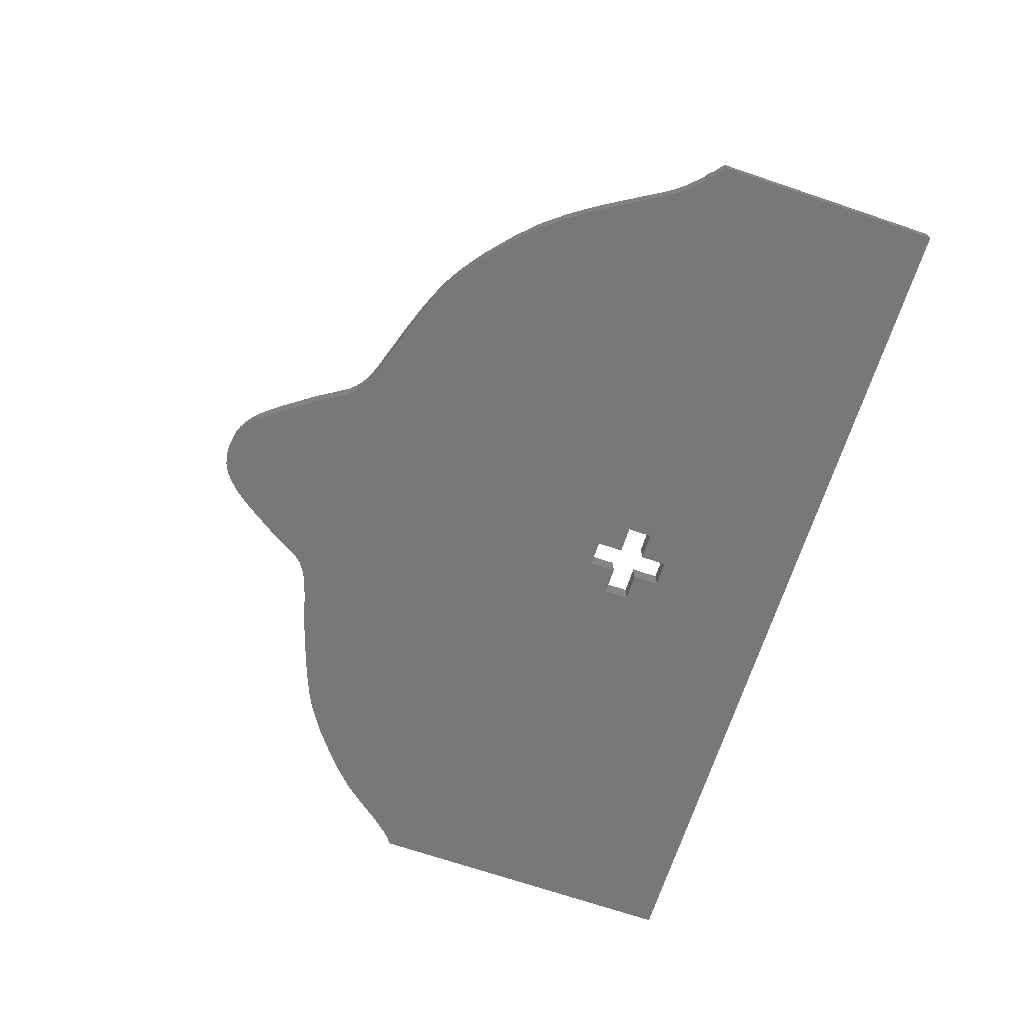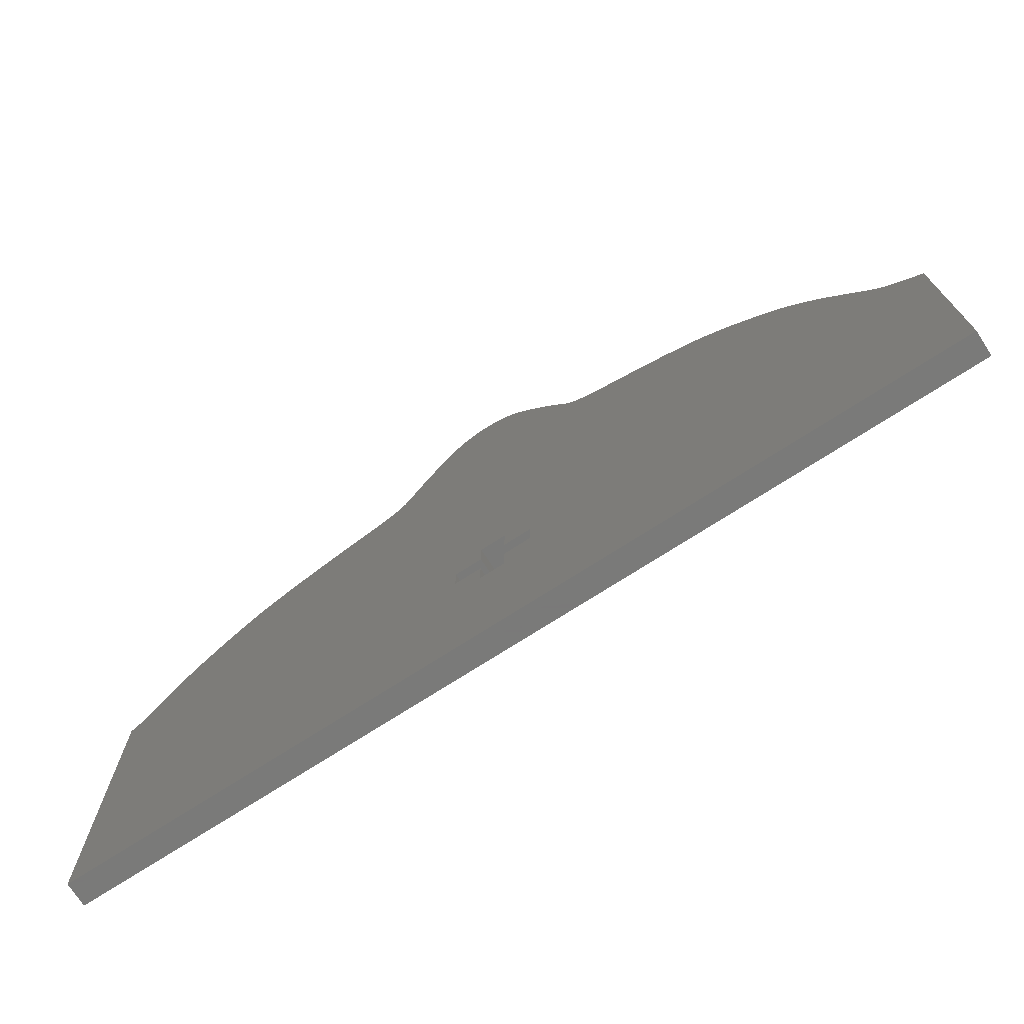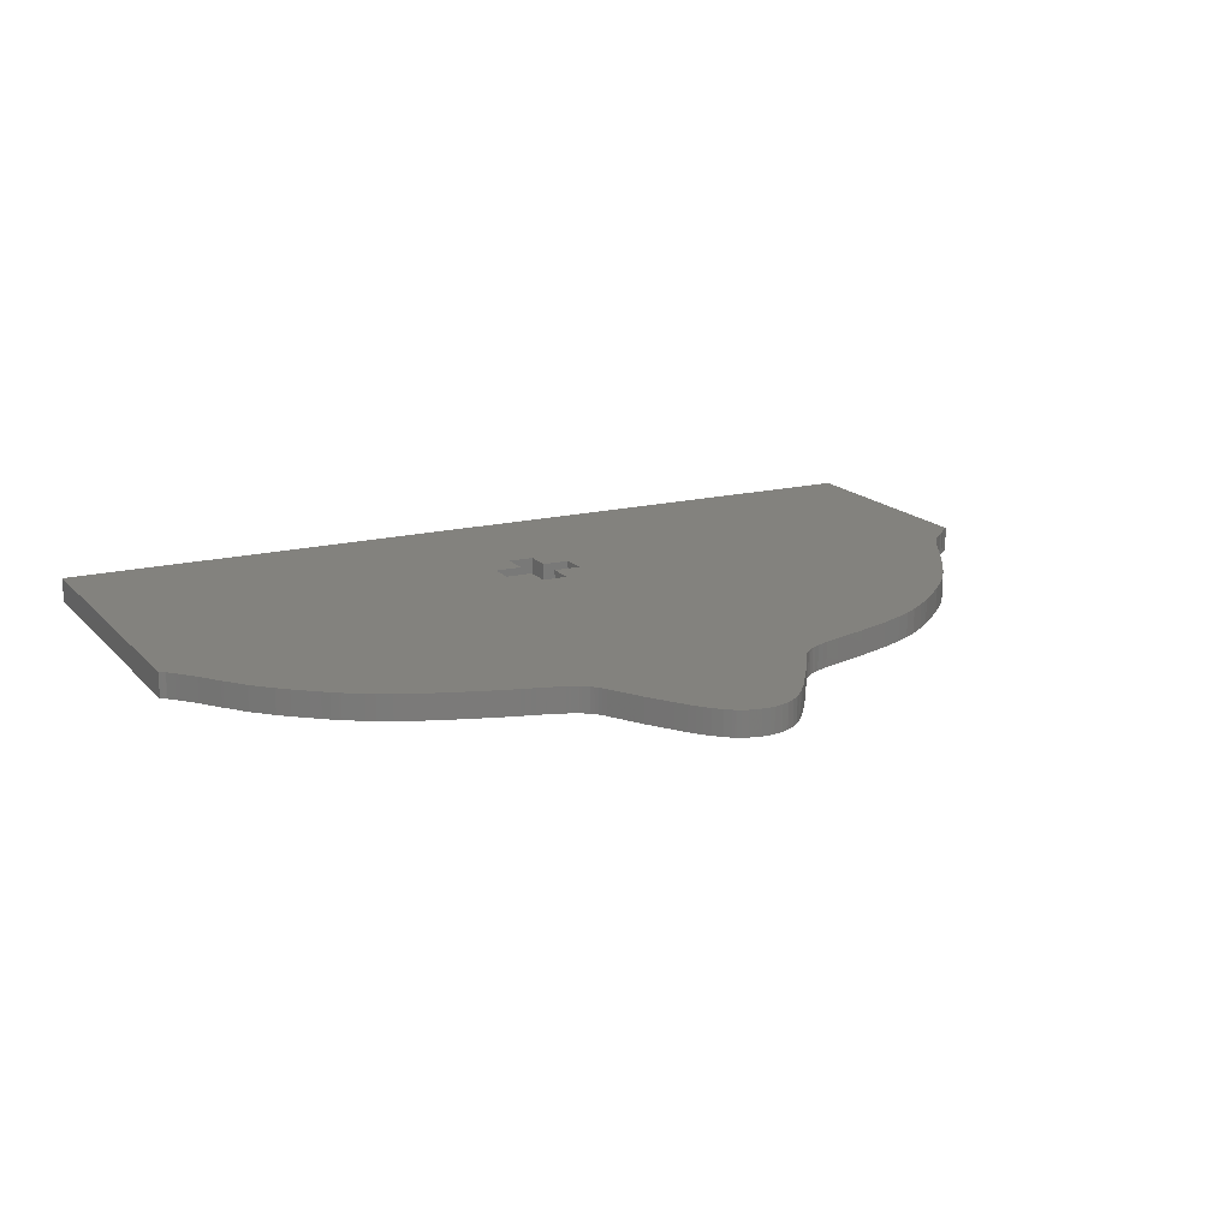
<metadata>
{"format":"stl","ext":"stl","renderer":"f3d","projection":"perspective","resolution":1024,"background":"white","views":[{"elev":-70.9,"azim":-108.6,"up":"+Z"},{"elev":-72.7,"azim":-147.1,"up":"+Y"},{"elev":16.7,"azim":152.8,"up":"+Z"}]}
</metadata>
<code>
# stl→obj: 330 verts, 660 faces
v -3.647 52.71 4.501
v 18.87 51.27 4.501
v 17.62 53.12 4.501
v 1.704 58.4 4.501
v 12.75 58.4 4.501
v 4.727 59.81 4.501
v -51.91 -61.95 4.501
v 7.065 -35.34 4.501
v 2.31 -35.34 4.501
v 54.03 28.67 4.501
v 12.13 -25.52 4.501
v 59.79 25.71 4.501
v 85.32 0.3647 4.501
v 84.77 0.7463 4.501
v 84.41 0.965 4.501
v 84.27 1.068 4.501
v 85.32 -61.94 4.501
v 76.91 10.23 4.501
v 77.73 9.196 4.501
v 77.47 9.543 4.501
v 66.98 20.37 4.501
v 69.41 18.31 4.501
v 45.96 31.78 4.501
v 46.14 31.72 4.501
v 36.57 34.81 4.501
v 7.065 -20.46 4.501
v 37.28 34.63 4.501
v 29.66 37.01 4.501
v 31.41 36.34 4.501
v 34.93 35.25 4.501
v 35.66 35.08 4.501
v 25.61 40.19 4.501
v -12.13 39.79 4.501
v 26.04 39.59 4.501
v 13.69 57.65 4.501
v 0.3024 57.31 4.501
v 15.11 56.28 4.501
v 10.21 59.68 4.501
v 11.41 59.2 4.501
v 8.347 60.08 4.501
v -2.755 -25.52 4.501
v -38.37 28.57 4.501
v -40.5 27.51 4.501
v 16.7 54.38 4.501
v -2.991 53.58 4.501
v -7.04 47.82 4.501
v 22.36 45.8 4.501
v 21.75 46.83 4.501
v -13.41 38.47 4.501
v -14.25 37.79 4.501
v 2.31 -20.46 4.501
v -21.53 34.72 4.501
v -22.13 34.51 4.501
v -29.17 32.21 4.501
v -31.03 31.53 4.501
v -47.4 22.85 4.501
v -48.19 22.22 4.501
v -2.755 -30.28 4.501
v -62.44 6.974 4.501
v -62.28 7.225 4.501
v -62.37 7.091 4.501
v -68.1 -2.1 4.501
v -65.23 2.717 4.501
v -71.09 -7.27 4.501
v -72 -8.739 4.501
v -80.82 -40.08 4.501
v -74.57 -12.37 4.501
v -74.94 -12.71 4.501
v -78.14 -15.71 4.501
v -78.93 -16.59 4.501
v -77.34 -15.14 4.501
v 7.065 -25.52 4.501
v 26.51 39.08 4.501
v -69.72 -4.849 4.501
v 85.32 0.3687 4.501
v 80.42 5.446 4.501
v 82.59 2.823 4.501
v 12.13 -30.28 4.501
v 7.065 -30.28 4.501
v 45.81 31.84 4.501
v 80.28 5.633 4.501
v 74.66 13.15 4.501
v 74.56 13.26 4.501
v 71.3 16.58 4.501
v 65.49 21.57 4.501
v 63.23 23.37 4.501
v 64.36 22.52 4.501
v 62.92 23.59 4.501
v 58.35 26.59 4.501
v 55.94 27.85 4.501
v 52.84 29.2 4.501
v 49.56 30.48 4.501
v 40.92 33.52 4.501
v 32.22 36.09 4.501
v 33.3 35.74 4.501
v 33.4 35.72 4.501
v 28.46 37.63 4.501
v 29.94 36.91 4.501
v 30.29 36.81 4.501
v 28.59 37.59 4.501
v 28.08 37.87 4.501
v 26.99 38.61 4.501
v -12.09 39.85 4.501
v 25.23 40.79 4.501
v -8.368 45.89 4.501
v -3.346 53.12 4.501
v -1.267 55.67 4.501
v -0.7163 56.29 4.501
v 15.99 55.27 4.501
v 12.33 58.7 4.501
v 12.06 58.87 4.501
v 10.5 59.6 4.501
v 10.36 59.64 4.501
v 5.929 60.08 4.501
v 6.859 60.17 4.501
v 6.113 60.11 4.501
v 3.536 59.42 4.501
v 3.058 59.21 4.501
v 4.478 59.76 4.501
v 3.212 59.3 4.501
v 0.5783 57.56 4.501
v -0.9424 56.08 4.501
v -1.568 55.35 4.501
v -7.489 47.21 4.501
v -16.57 36.45 4.501
v -15.03 37.29 4.501
v -15.57 37.02 4.501
v -18.8 35.56 4.501
v -17.82 35.98 4.501
v -27.65 32.74 4.501
v -33.72 30.59 4.501
v -33.78 30.57 4.501
v -33.76 30.58 4.501
v -33.77 30.58 4.501
v -37.87 28.81 4.501
v -42.8 26.17 4.501
v -45.66 24.16 4.501
v -42.93 26.08 4.501
v -50.06 20.61 4.501
v -53.19 17.8 4.501
v -53.94 17.15 4.501
v -53.6 17.45 4.501
v -58.26 12.54 4.501
v -57.34 13.61 4.501
v -61.1 8.899 4.501
v -68.55 -2.918 4.501
v -68.36 -2.561 4.501
v -60.99 -61.95 4.501
v -72.81 -10 4.501
v -73.66 -11.21 4.501
v -76.46 -14.27 4.501
v -76.93 -14.74 4.501
v -76.68 -14.48 4.501
v -77.53 -15.25 4.501
v -80.61 -18.02 4.501
v -79.41 -17.01 4.501
v -79.12 -16.74 4.501
v -79.56 -17.12 4.501
v -79.86 -17.34 4.501
v -80.83 -18.17 4.501
v -80.84 -40.29 4.501
v -80.83 -61.95 4.501
v 2.31 -30.28 4.501
v 2.31 -25.52 4.501
v 83.16 2.189 4.501
v -51.91 -61.95 0
v 85.32 -61.94 0
v 85.32 0.3647 0
v 85.32 0.3687 0
v 84.77 0.7463 0
v 84.41 0.965 0
v 84.27 1.068 0
v 83.16 2.189 0
v 82.59 2.823 0
v 80.42 5.446 0
v 80.28 5.633 0
v 77.73 9.196 0
v 77.47 9.543 0
v 76.91 10.23 0
v 74.66 13.15 0
v 74.56 13.26 0
v 71.3 16.58 0
v 69.41 18.31 0
v 66.98 20.37 0
v 65.49 21.57 0
v 64.36 22.52 0
v 63.23 23.37 0
v 62.92 23.59 0
v 59.79 25.71 0
v 58.35 26.59 0
v 55.94 27.85 0
v 54.03 28.67 0
v 52.84 29.2 0
v 49.56 30.48 0
v 46.14 31.72 0
v 45.96 31.78 0
v 45.81 31.84 0
v 40.92 33.52 0
v 37.28 34.63 0
v 36.57 34.81 0
v 35.66 35.08 0
v 34.93 35.25 0
v 33.4 35.72 0
v 33.3 35.74 0
v 32.22 36.09 0
v 31.41 36.34 0
v 30.29 36.81 0
v 29.94 36.91 0
v 29.66 37.01 0
v 28.59 37.59 0
v 28.46 37.63 0
v 28.08 37.87 0
v 26.99 38.61 0
v 26.51 39.08 0
v 26.04 39.59 0
v 25.61 40.19 0
v 25.23 40.79 0
v 22.36 45.8 0
v 21.75 46.83 0
v 18.87 51.27 0
v 17.62 53.12 0
v 16.7 54.38 0
v 15.99 55.27 0
v 15.11 56.28 0
v 13.69 57.65 0
v 12.75 58.4 0
v 12.33 58.7 0
v 12.06 58.87 0
v 11.41 59.2 0
v 10.5 59.6 0
v 10.36 59.64 0
v 10.21 59.68 0
v 8.347 60.08 0
v 6.859 60.17 0
v 6.113 60.11 0
v 5.929 60.08 0
v 4.727 59.81 0
v 4.478 59.76 0
v 3.536 59.42 0
v 3.212 59.3 0
v 3.058 59.21 0
v 1.704 58.4 0
v 0.5783 57.56 0
v 0.3024 57.31 0
v -0.7163 56.29 0
v -0.9424 56.08 0
v -1.267 55.67 0
v -1.568 55.35 0
v -2.991 53.58 0
v -3.346 53.12 0
v -3.647 52.71 0
v -7.04 47.82 0
v -7.489 47.21 0
v -8.368 45.89 0
v -12.09 39.85 0
v -12.13 39.79 0
v -13.41 38.47 0
v -14.25 37.79 0
v -15.03 37.29 0
v -15.57 37.02 0
v -16.57 36.45 0
v -17.82 35.98 0
v -18.8 35.56 0
v -21.53 34.72 0
v -22.13 34.51 0
v -27.65 32.74 0
v -29.17 32.21 0
v -31.03 31.53 0
v -33.72 30.59 0
v -33.76 30.58 0
v -33.77 30.58 0
v -33.78 30.57 0
v -37.87 28.81 0
v -38.37 28.57 0
v -40.5 27.51 0
v -42.8 26.17 0
v -42.93 26.08 0
v -45.66 24.16 0
v -47.4 22.85 0
v -48.19 22.22 0
v -50.06 20.61 0
v -53.19 17.8 0
v -53.6 17.45 0
v -53.94 17.15 0
v -57.34 13.61 0
v -58.26 12.54 0
v -61.1 8.899 0
v -62.28 7.225 0
v -62.37 7.091 0
v -62.44 6.974 0
v -65.23 2.717 0
v -68.1 -2.1 0
v -68.36 -2.561 0
v -68.55 -2.918 0
v -69.72 -4.849 0
v -71.09 -7.27 0
v -72 -8.739 0
v -72.81 -10 0
v -73.66 -11.21 0
v -74.57 -12.37 0
v -74.94 -12.71 0
v -76.46 -14.27 0
v -76.68 -14.48 0
v -76.93 -14.74 0
v -77.34 -15.14 0
v -77.53 -15.25 0
v -78.14 -15.71 0
v -78.93 -16.59 0
v -79.12 -16.74 0
v -79.41 -17.01 0
v -79.56 -17.12 0
v -79.86 -17.34 0
v -80.61 -18.02 0
v -80.83 -18.17 0
v -80.82 -40.08 0
v -80.84 -40.29 0
v -80.83 -61.95 0
v -60.99 -61.95 0
v 7.065 -30.28 0
v 7.065 -35.34 0
v 2.31 -35.34 0
v 2.31 -30.28 0
v -2.755 -30.28 0
v -2.755 -25.52 0
v 2.31 -25.52 0
v 2.31 -20.46 0
v 7.065 -20.46 0
v 7.065 -25.52 0
v 12.13 -25.52 0
v 12.13 -30.28 0
f 1 2 3
f 4 5 6
f 7 8 9
f 10 11 12
f 13 14 15
f 16 17 15
f 18 19 20
f 21 11 22
f 23 11 24
f 25 26 27
f 28 26 29
f 30 25 31
f 32 33 34
f 35 36 37
f 38 5 39
f 6 5 40
f 41 42 43
f 44 45 3
f 46 47 48
f 26 49 50
f 51 52 53
f 51 54 55
f 41 56 57
f 41 7 58
f 59 60 61
f 62 41 63
f 7 64 65
f 66 7 67
f 66 67 68
f 69 70 71
f 11 26 72
f 49 73 33
f 64 41 74
f 17 13 15
f 14 13 75
f 76 11 77
f 78 79 8
f 16 78 17
f 11 80 26
f 81 11 76
f 19 11 81
f 18 82 83
f 18 11 19
f 84 18 83
f 84 11 18
f 22 11 84
f 85 11 21
f 86 85 87
f 88 85 86
f 12 11 88
f 89 10 12
f 10 89 90
f 91 11 10
f 92 11 91
f 24 11 92
f 80 11 23
f 93 26 80
f 27 26 93
f 30 26 25
f 29 26 94
f 95 26 30
f 95 30 96
f 94 26 95
f 97 26 28
f 98 29 99
f 28 29 98
f 28 100 97
f 101 26 97
f 102 26 101
f 73 49 102
f 33 73 34
f 32 103 33
f 104 105 103
f 47 105 104
f 2 46 48
f 3 106 1
f 107 37 108
f 109 107 44
f 37 36 108
f 5 4 35
f 110 39 5
f 39 110 111
f 112 38 39
f 38 112 113
f 40 5 38
f 114 40 115
f 114 115 116
f 6 40 114
f 6 117 118
f 117 6 119
f 118 117 120
f 4 6 118
f 4 36 35
f 36 4 121
f 37 107 109
f 107 108 122
f 123 44 107
f 45 44 123
f 106 3 45
f 46 2 1
f 124 47 46
f 105 47 124
f 103 32 104
f 125 51 126
f 49 26 102
f 51 50 126
f 125 126 127
f 125 128 51
f 128 125 129
f 52 51 128
f 130 51 53
f 54 51 130
f 131 132 51
f 131 51 55
f 132 131 133
f 132 133 134
f 135 51 132
f 135 41 51
f 41 135 42
f 41 43 136
f 137 136 138
f 41 136 137
f 41 137 56
f 41 57 139
f 41 139 140
f 141 140 142
f 41 140 141
f 143 41 144
f 145 41 143
f 60 59 145
f 59 41 145
f 63 41 59
f 74 41 146
f 146 62 147
f 146 41 62
f 66 148 7
f 7 65 149
f 7 149 150
f 7 150 67
f 66 68 151
f 152 151 153
f 66 151 152
f 69 71 154
f 155 66 156
f 66 152 71
f 157 156 70
f 66 71 70
f 155 156 158
f 155 158 159
f 160 66 155
f 70 156 66
f 148 66 161
f 148 161 162
f 88 11 85
f 9 58 7
f 8 7 17
f 7 41 64
f 58 9 163
f 41 141 144
f 51 41 164
f 26 50 51
f 77 11 165
f 165 78 16
f 8 17 78
f 78 165 11
f 7 166 17
f 17 166 167
f 17 167 13
f 13 167 168
f 13 168 75
f 75 168 169
f 75 169 14
f 14 169 170
f 14 170 15
f 15 170 171
f 15 171 16
f 16 171 172
f 16 172 165
f 165 172 173
f 165 173 77
f 77 173 174
f 77 174 76
f 76 174 175
f 76 175 81
f 81 175 176
f 81 176 19
f 19 176 177
f 19 177 20
f 20 177 178
f 20 178 18
f 18 178 179
f 18 179 82
f 82 179 180
f 82 180 83
f 83 180 181
f 83 181 84
f 84 181 182
f 84 182 22
f 22 182 183
f 22 183 21
f 21 183 184
f 21 184 85
f 85 184 185
f 85 185 87
f 87 185 186
f 87 186 86
f 86 186 187
f 86 187 88
f 88 187 188
f 88 188 12
f 12 188 189
f 12 189 89
f 89 189 190
f 89 190 90
f 90 190 191
f 90 191 10
f 10 191 192
f 10 192 91
f 91 192 193
f 91 193 92
f 92 193 194
f 92 194 24
f 24 194 195
f 24 195 23
f 23 195 196
f 23 196 80
f 80 196 197
f 80 197 93
f 93 197 198
f 93 198 27
f 27 198 199
f 27 199 25
f 25 199 200
f 25 200 31
f 31 200 201
f 31 201 30
f 30 201 202
f 30 202 96
f 96 202 203
f 96 203 95
f 95 203 204
f 95 204 94
f 94 204 205
f 94 205 29
f 29 205 206
f 29 206 99
f 99 206 207
f 99 207 98
f 98 207 208
f 98 208 28
f 28 208 209
f 28 209 100
f 100 209 210
f 100 210 97
f 97 210 211
f 97 211 101
f 101 211 212
f 101 212 102
f 102 212 213
f 102 213 73
f 73 213 214
f 73 214 34
f 34 214 215
f 34 215 32
f 32 215 216
f 32 216 104
f 104 216 217
f 104 217 47
f 47 217 218
f 47 218 48
f 48 218 219
f 48 219 2
f 2 219 220
f 2 220 3
f 3 220 221
f 3 221 44
f 44 221 222
f 44 222 109
f 109 222 223
f 109 223 37
f 37 223 224
f 37 224 35
f 35 224 225
f 35 225 5
f 5 225 226
f 5 226 110
f 110 226 227
f 110 227 111
f 111 227 228
f 111 228 39
f 39 228 229
f 39 229 112
f 112 229 230
f 112 230 113
f 113 230 231
f 113 231 38
f 38 231 232
f 38 232 40
f 40 232 233
f 40 233 115
f 115 233 234
f 115 234 116
f 116 234 235
f 116 235 114
f 114 235 236
f 114 236 6
f 6 236 237
f 6 237 119
f 119 237 238
f 119 238 117
f 117 238 239
f 117 239 120
f 120 239 240
f 120 240 118
f 118 240 241
f 118 241 4
f 4 241 242
f 4 242 121
f 121 242 243
f 121 243 36
f 36 243 244
f 36 244 108
f 108 244 245
f 108 245 122
f 122 245 246
f 122 246 107
f 107 246 247
f 107 247 123
f 123 247 248
f 123 248 45
f 45 248 249
f 45 249 106
f 106 249 250
f 106 250 1
f 1 250 251
f 1 251 46
f 46 251 252
f 46 252 124
f 124 252 253
f 124 253 105
f 105 253 254
f 105 254 103
f 103 254 255
f 103 255 33
f 33 255 256
f 33 256 49
f 49 256 257
f 49 257 50
f 50 257 258
f 50 258 126
f 126 258 259
f 126 259 127
f 127 259 260
f 127 260 125
f 125 260 261
f 125 261 129
f 129 261 262
f 129 262 128
f 128 262 263
f 128 263 52
f 52 263 264
f 52 264 53
f 53 264 265
f 53 265 130
f 130 265 266
f 130 266 54
f 54 266 267
f 54 267 55
f 55 267 268
f 55 268 131
f 131 268 269
f 131 269 133
f 133 269 270
f 133 270 134
f 134 270 271
f 134 271 132
f 132 271 272
f 132 272 135
f 135 272 273
f 135 273 42
f 42 273 274
f 42 274 43
f 43 274 275
f 43 275 136
f 136 275 276
f 136 276 138
f 138 276 277
f 138 277 137
f 137 277 278
f 137 278 56
f 56 278 279
f 56 279 57
f 57 279 280
f 57 280 139
f 139 280 281
f 139 281 140
f 140 281 282
f 140 282 142
f 142 282 283
f 142 283 141
f 141 283 284
f 141 284 144
f 144 284 285
f 144 285 143
f 143 285 286
f 143 286 145
f 145 286 287
f 145 287 60
f 60 287 288
f 60 288 61
f 61 288 289
f 61 289 59
f 59 289 290
f 59 290 63
f 63 290 291
f 63 291 62
f 62 291 292
f 62 292 147
f 147 292 293
f 147 293 146
f 146 293 294
f 146 294 74
f 74 294 295
f 74 295 64
f 64 295 296
f 64 296 65
f 65 296 297
f 65 297 149
f 149 297 298
f 149 298 150
f 150 298 299
f 150 299 67
f 67 299 300
f 67 300 68
f 68 300 301
f 68 301 151
f 151 301 302
f 151 302 153
f 153 302 303
f 153 303 152
f 152 303 304
f 152 304 71
f 71 304 305
f 71 305 154
f 154 305 306
f 154 306 69
f 69 306 307
f 69 307 70
f 70 307 308
f 70 308 157
f 157 308 309
f 157 309 156
f 156 309 310
f 156 310 158
f 158 310 311
f 158 311 159
f 159 311 312
f 159 312 155
f 155 312 313
f 155 313 160
f 160 313 314
f 160 314 66
f 66 314 315
f 66 315 161
f 161 315 316
f 161 316 162
f 162 316 317
f 162 317 148
f 148 317 318
f 148 318 7
f 7 318 166
f 79 319 8
f 8 319 320
f 8 320 9
f 9 320 321
f 9 321 163
f 163 321 322
f 163 322 58
f 58 322 323
f 58 323 41
f 41 323 324
f 41 324 164
f 164 324 325
f 164 325 51
f 51 325 326
f 51 326 26
f 26 326 327
f 26 327 72
f 72 327 328
f 72 328 11
f 11 328 329
f 11 329 78
f 78 329 330
f 78 330 79
f 79 330 319
f 220 251 221
f 226 242 237
f 320 166 321
f 329 192 189
f 170 168 171
f 167 172 171
f 177 179 178
f 329 184 183
f 329 196 195
f 327 200 199
f 327 209 206
f 200 202 201
f 256 216 215
f 244 225 224
f 226 232 229
f 226 237 233
f 274 324 275
f 249 222 221
f 218 252 219
f 257 327 258
f 264 326 265
f 267 326 268
f 279 324 280
f 166 324 323
f 288 290 289
f 324 292 291
f 296 166 297
f 166 315 300
f 300 315 301
f 308 307 305
f 327 329 328
f 214 257 256
f 324 296 295
f 168 167 171
f 168 170 169
f 329 175 174
f 319 330 320
f 330 172 167
f 197 329 327
f 329 176 175
f 329 177 176
f 180 179 181
f 329 179 177
f 179 182 181
f 329 182 179
f 329 183 182
f 329 185 184
f 185 187 186
f 185 188 187
f 329 189 188
f 192 190 189
f 190 192 191
f 329 193 192
f 329 194 193
f 329 195 194
f 329 197 196
f 327 198 197
f 327 199 198
f 327 202 200
f 327 206 205
f 327 204 202
f 202 204 203
f 327 205 204
f 327 211 209
f 206 208 207
f 206 209 208
f 210 209 211
f 327 212 211
f 327 213 212
f 257 214 213
f 214 256 215
f 255 216 256
f 254 217 255
f 254 218 217
f 252 220 219
f 250 221 251
f 224 247 245
f 247 223 222
f 244 224 245
f 242 226 225
f 229 227 226
f 227 229 228
f 232 230 229
f 230 232 231
f 226 233 232
f 233 236 234
f 234 236 235
f 233 237 236
f 239 237 241
f 237 239 238
f 239 241 240
f 237 242 241
f 244 242 225
f 242 244 243
f 247 224 223
f 245 247 246
f 222 248 247
f 222 249 248
f 221 250 249
f 220 252 251
f 218 253 252
f 218 254 253
f 216 255 217
f 326 261 259
f 327 257 213
f 258 326 259
f 259 261 260
f 263 261 326
f 261 263 262
f 326 264 263
f 326 266 265
f 326 267 266
f 272 269 326
f 326 269 268
f 269 272 270
f 270 272 271
f 326 273 272
f 324 273 326
f 273 324 274
f 275 324 276
f 276 278 277
f 276 324 278
f 278 324 279
f 280 324 281
f 281 324 282
f 282 284 283
f 282 324 284
f 324 286 285
f 324 287 286
f 290 288 287
f 324 290 287
f 324 291 290
f 324 295 294
f 292 294 293
f 324 294 292
f 318 315 166
f 297 166 298
f 298 166 299
f 299 166 300
f 301 315 302
f 302 304 303
f 302 315 304
f 305 307 306
f 315 313 310
f 304 315 305
f 310 309 308
f 305 315 308
f 310 313 311
f 311 313 312
f 315 314 313
f 310 308 315
f 315 318 316
f 316 318 317
f 329 188 185
f 323 321 166
f 166 320 167
f 324 166 296
f 321 323 322
f 284 324 285
f 324 326 325
f 258 327 326
f 329 174 173
f 330 173 172
f 167 320 330
f 173 330 329

</code>
